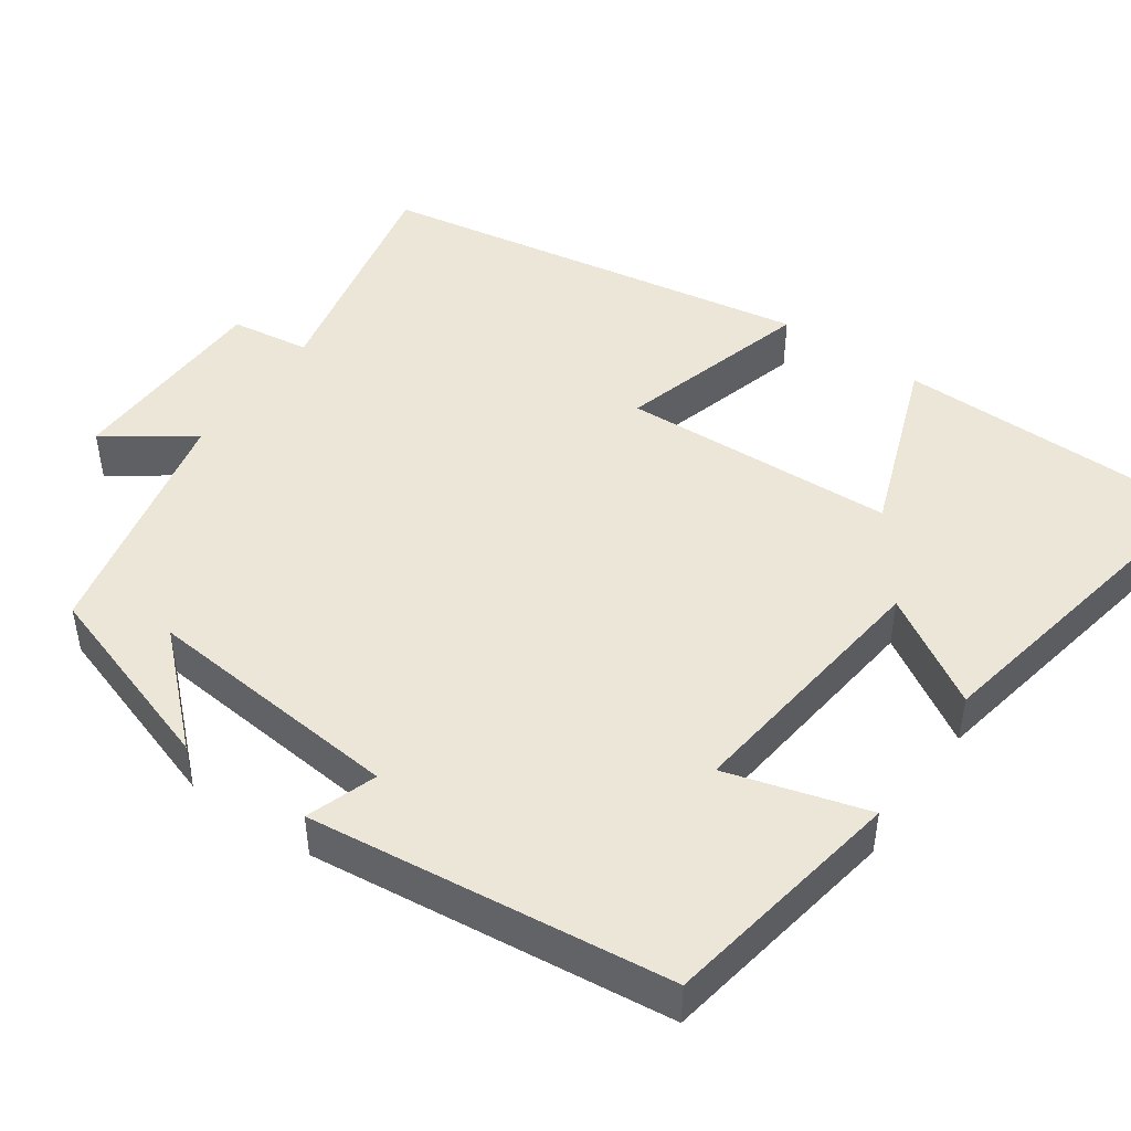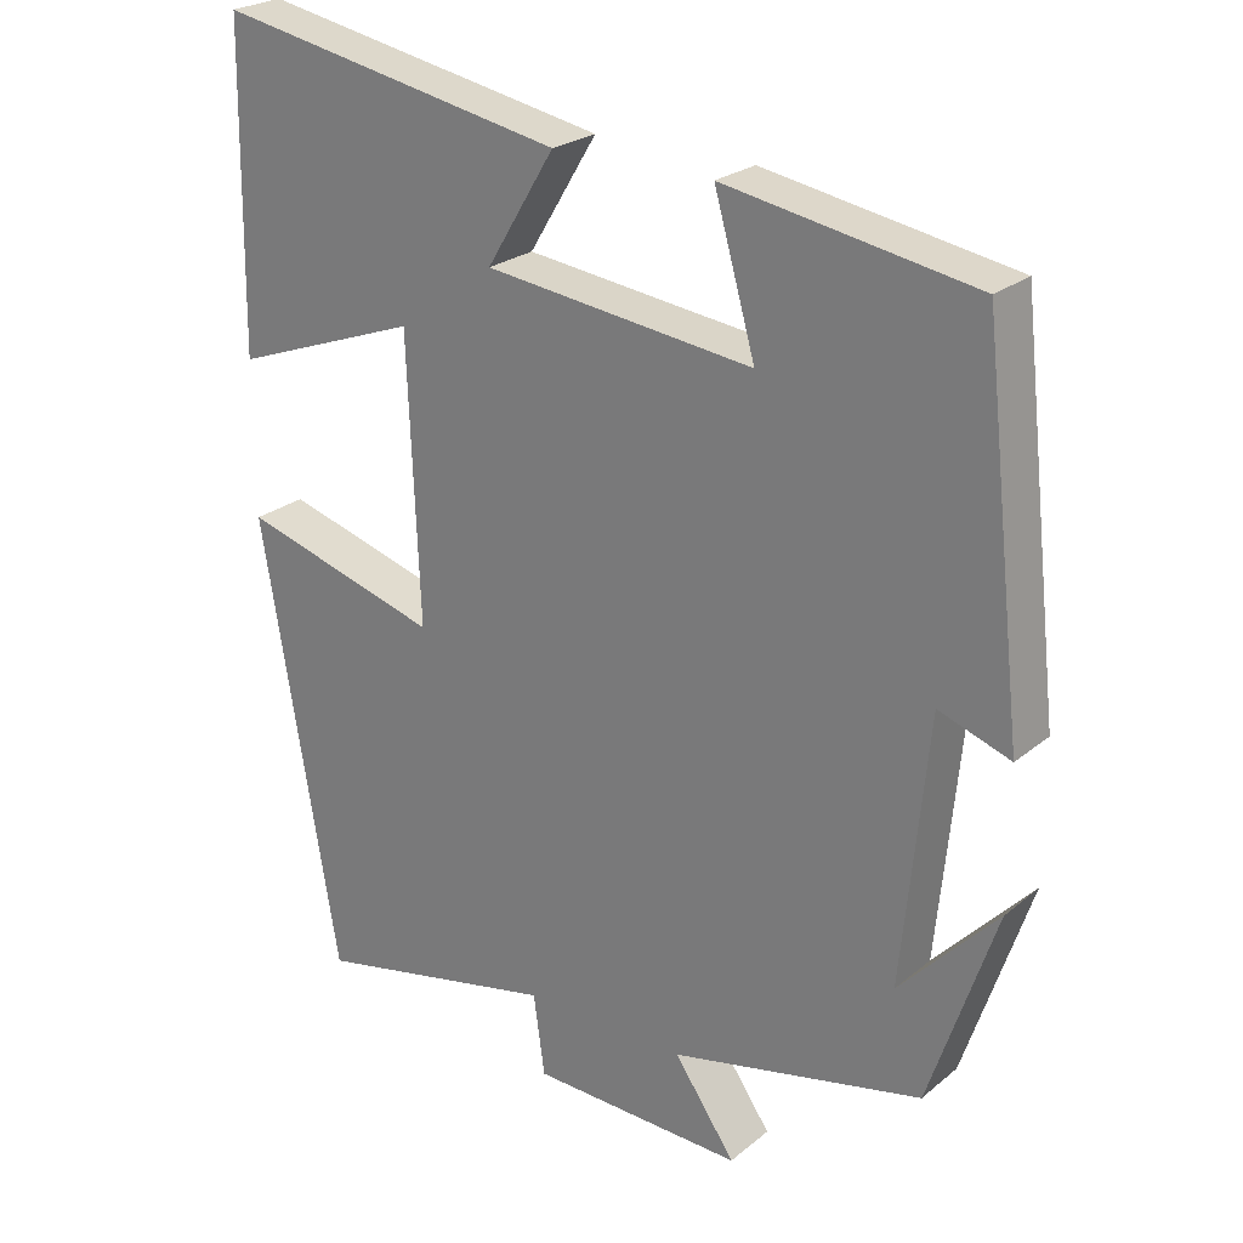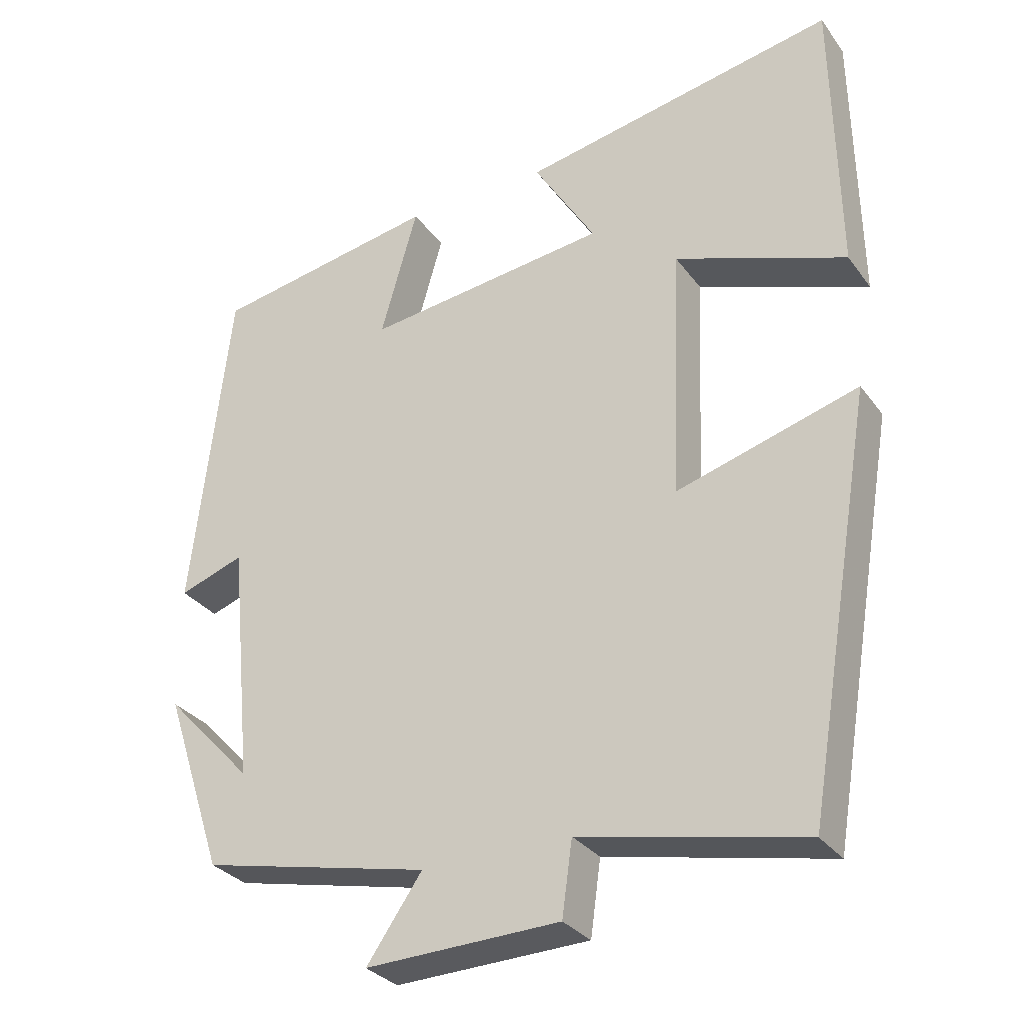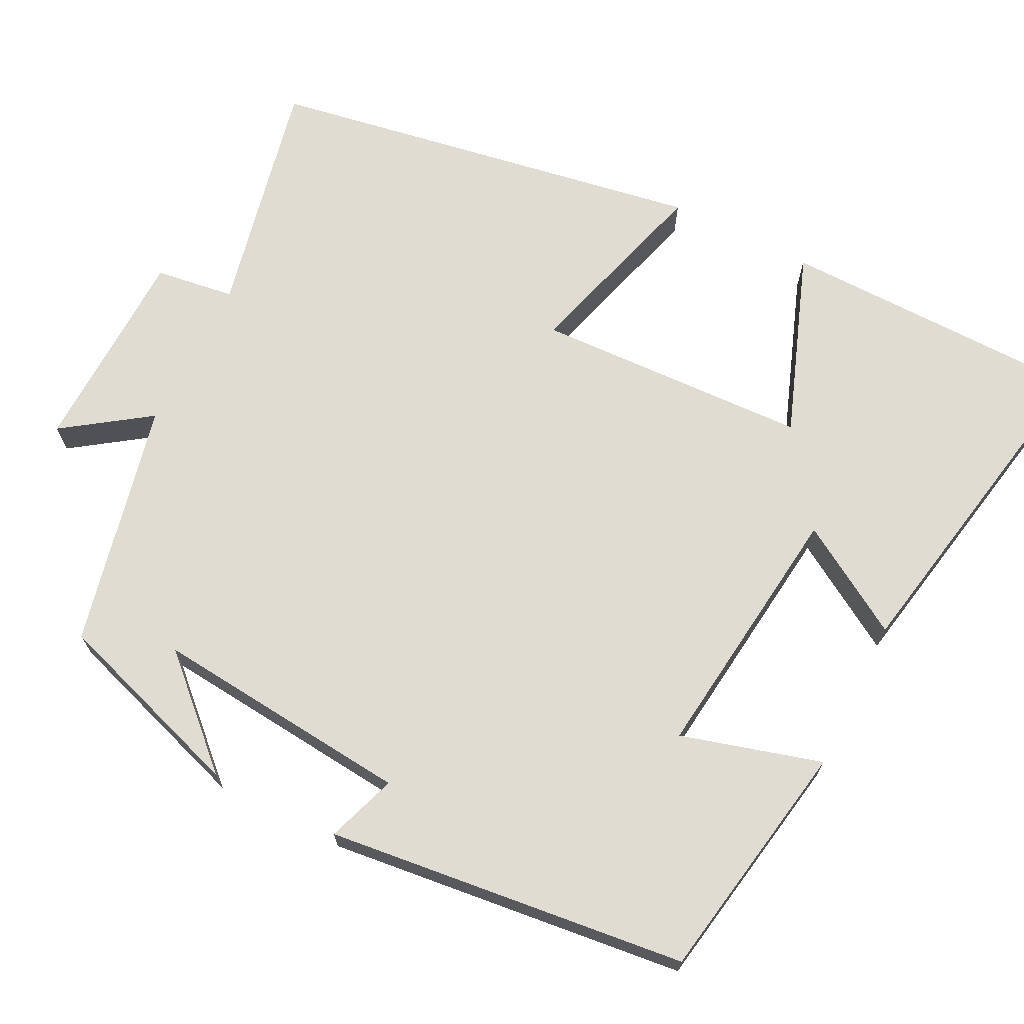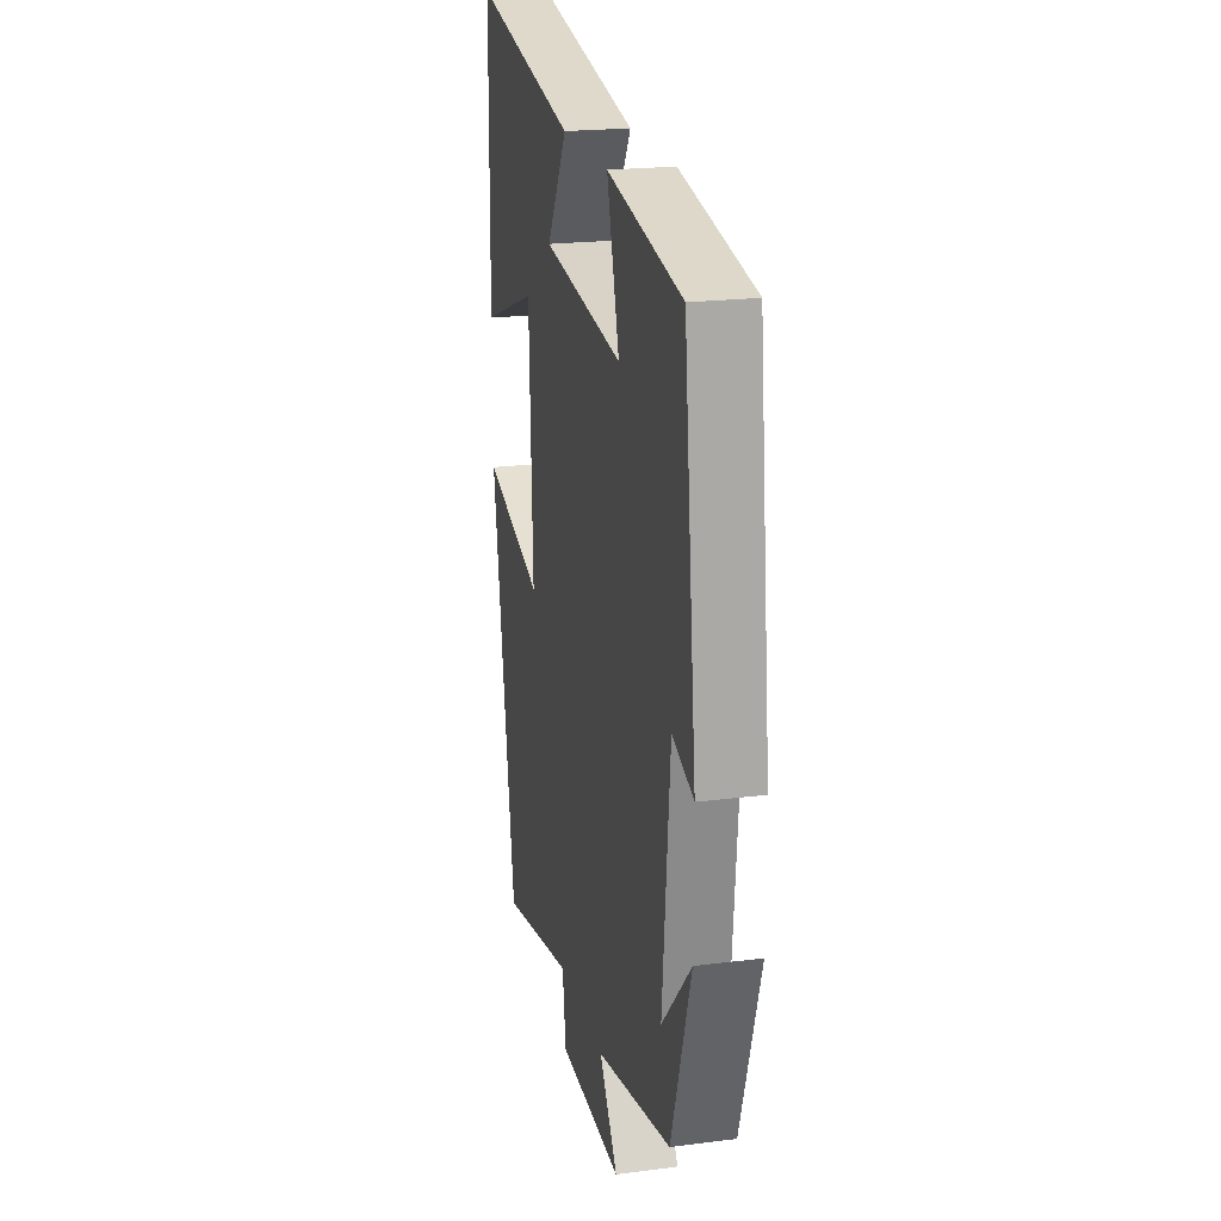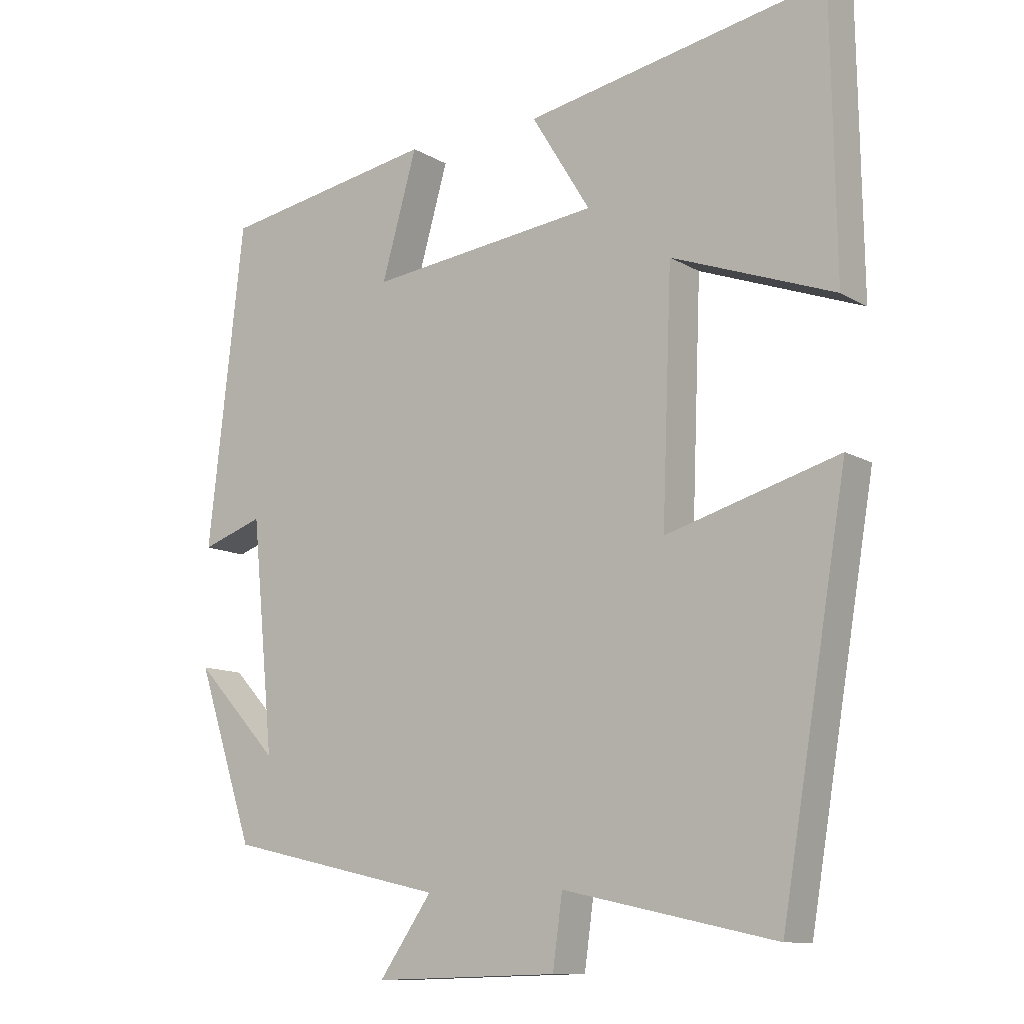
<metadata>
{"format":"obj","ext":"obj","renderer":"f3d","projection":"perspective","resolution":1024,"background":"white","views":[{"elev":46.5,"azim":-55.2,"up":"+Y"},{"elev":24.3,"azim":-142.8,"up":"+Z"},{"elev":-30.9,"azim":29.8,"up":"+Z"},{"elev":69.2,"azim":-63.3,"up":"+Y"},{"elev":20.9,"azim":-102.9,"up":"+Z"},{"elev":-11.1,"azim":35.5,"up":"+Z"}]}
</metadata>
<code>
v -0.418 0.07 -0.43
v -0.5 0.07 -0.183
v -0.379 0.07 -0.312
v -0.411 0.07 0.018
v -0.5 0.07 -0.013
v -0.448 0.07 0.446
v -0.138 0.07 0.5
v -0.189 0.07 0.321
v 0.145 0.07 0.361
v 0.06 0.07 0.5
v 0.494 0.07 0.582
v 0.5 0.07 0.187
v 0.266 0.07 0.273
v 0.252 0.07 -0.077
v 0.5 0.07 -0.005
v 0.405 0.07 -0.565
v 0.1 0.07 -0.5
v 0.086 0.07 -0.601
v -0.18 0.07 -0.609
v -0.104 0.07 -0.5
v -0.418 0 -0.43
v -0.5 0 -0.183
v -0.379 0 -0.312
v -0.411 0 0.018
v -0.5 0 -0.013
v -0.448 0 0.446
v -0.138 0 0.5
v -0.189 0 0.321
v 0.145 0 0.361
v 0.06 0 0.5
v 0.494 0 0.582
v 0.5 0 0.187
v 0.266 0 0.273
v 0.252 0 -0.077
v 0.5 0 -0.005
v 0.405 0 -0.565
v 0.1 0 -0.5
v 0.086 0 -0.601
v -0.18 0 -0.609
v -0.104 0 -0.5
f 17 18 19 20
f 17 20 1
f 14 15 16 17
f 13 14 17 1
f 11 12 13
f 10 11 13
f 9 10 13
f 8 9 13
f 6 7 8
f 5 6 8
f 4 5 8
f 3 4 8 13
f 1 2 3
f 1 3 13
f 40 39 38 37
f 21 40 37
f 37 36 35 34
f 21 37 34 33
f 33 32 31
f 33 31 30
f 33 30 29
f 33 29 28
f 28 27 26
f 28 26 25
f 28 25 24
f 33 28 24 23
f 23 22 21
f 33 23 21
f 1 21 22 2
f 2 22 23 3
f 3 23 24 4
f 4 24 25 5
f 5 25 26 6
f 6 26 27 7
f 7 27 28 8
f 8 28 29 9
f 9 29 30 10
f 10 30 31 11
f 11 31 32 12
f 12 32 33 13
f 13 33 34 14
f 14 34 35 15
f 15 35 36 16
f 16 36 37 17
f 17 37 38 18
f 18 38 39 19
f 19 39 40 20
f 20 40 21 1

</code>
